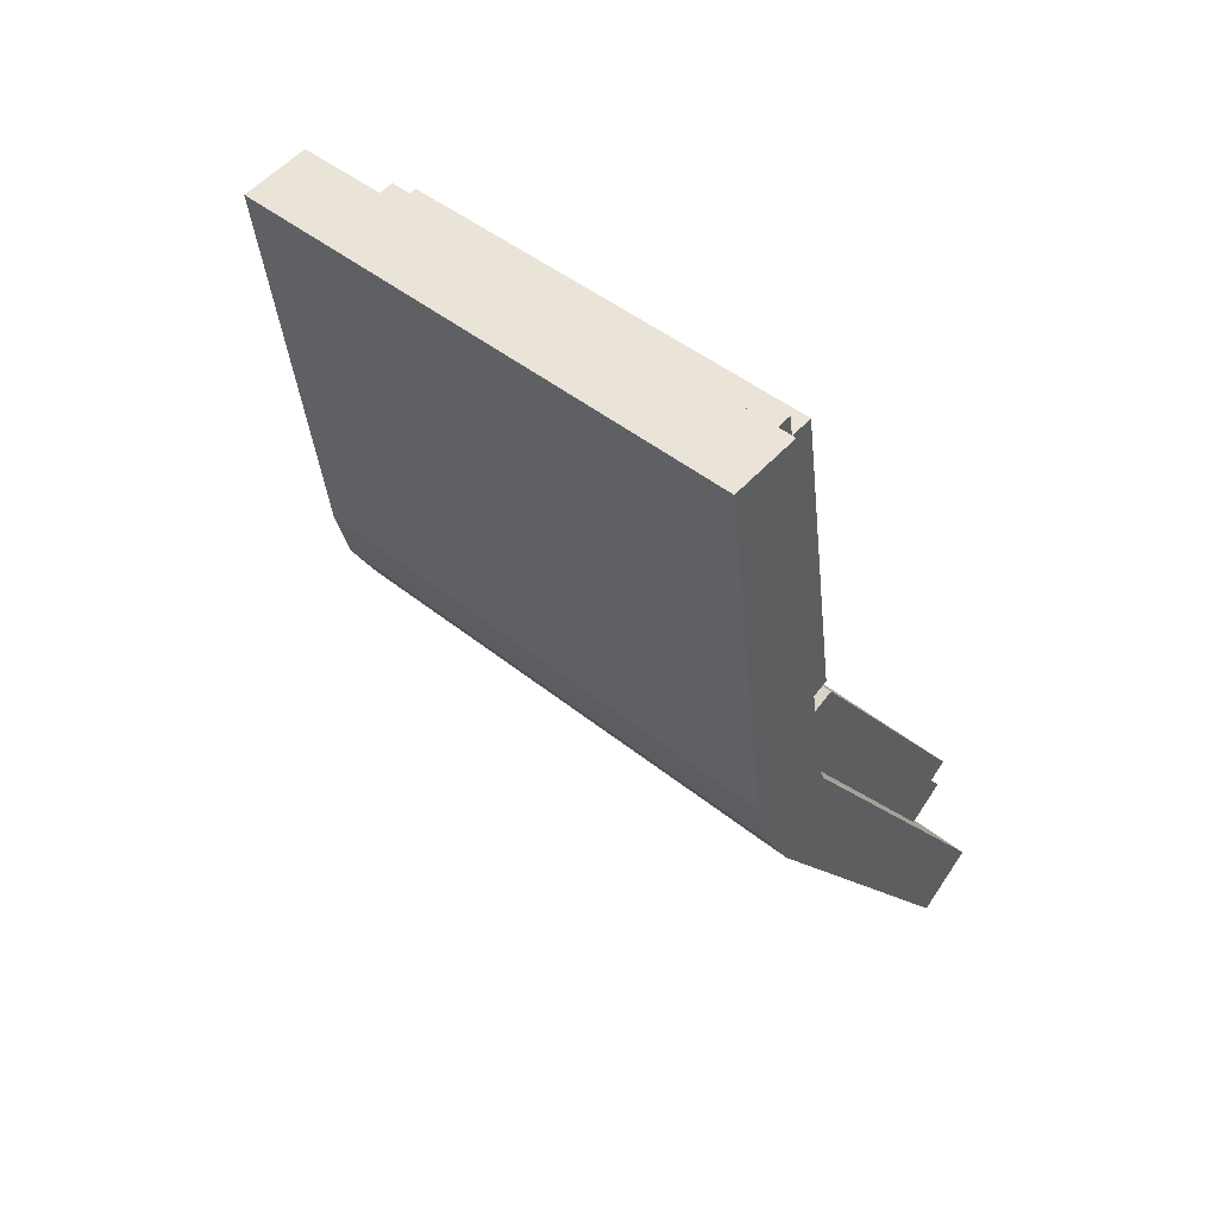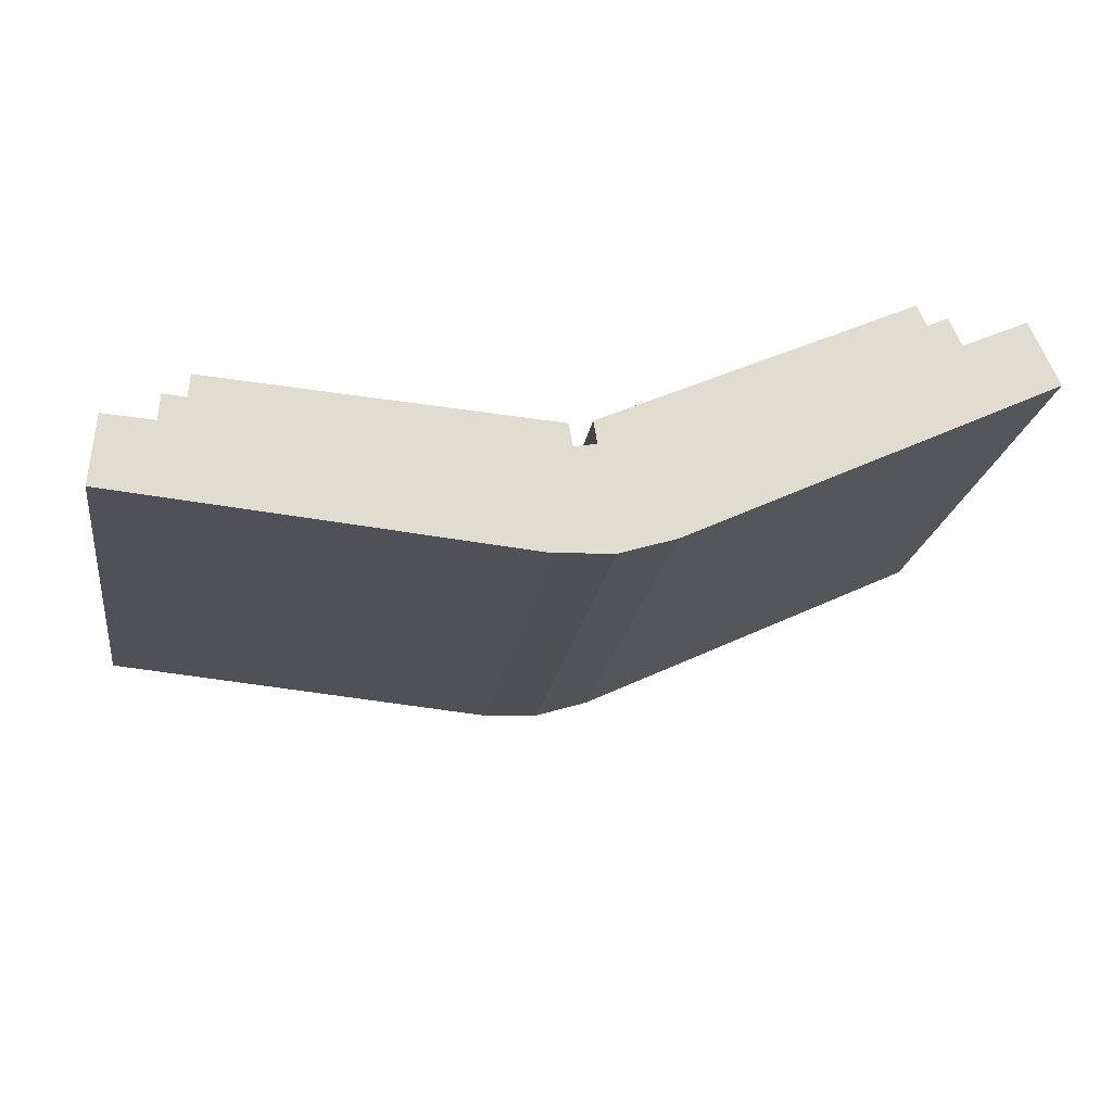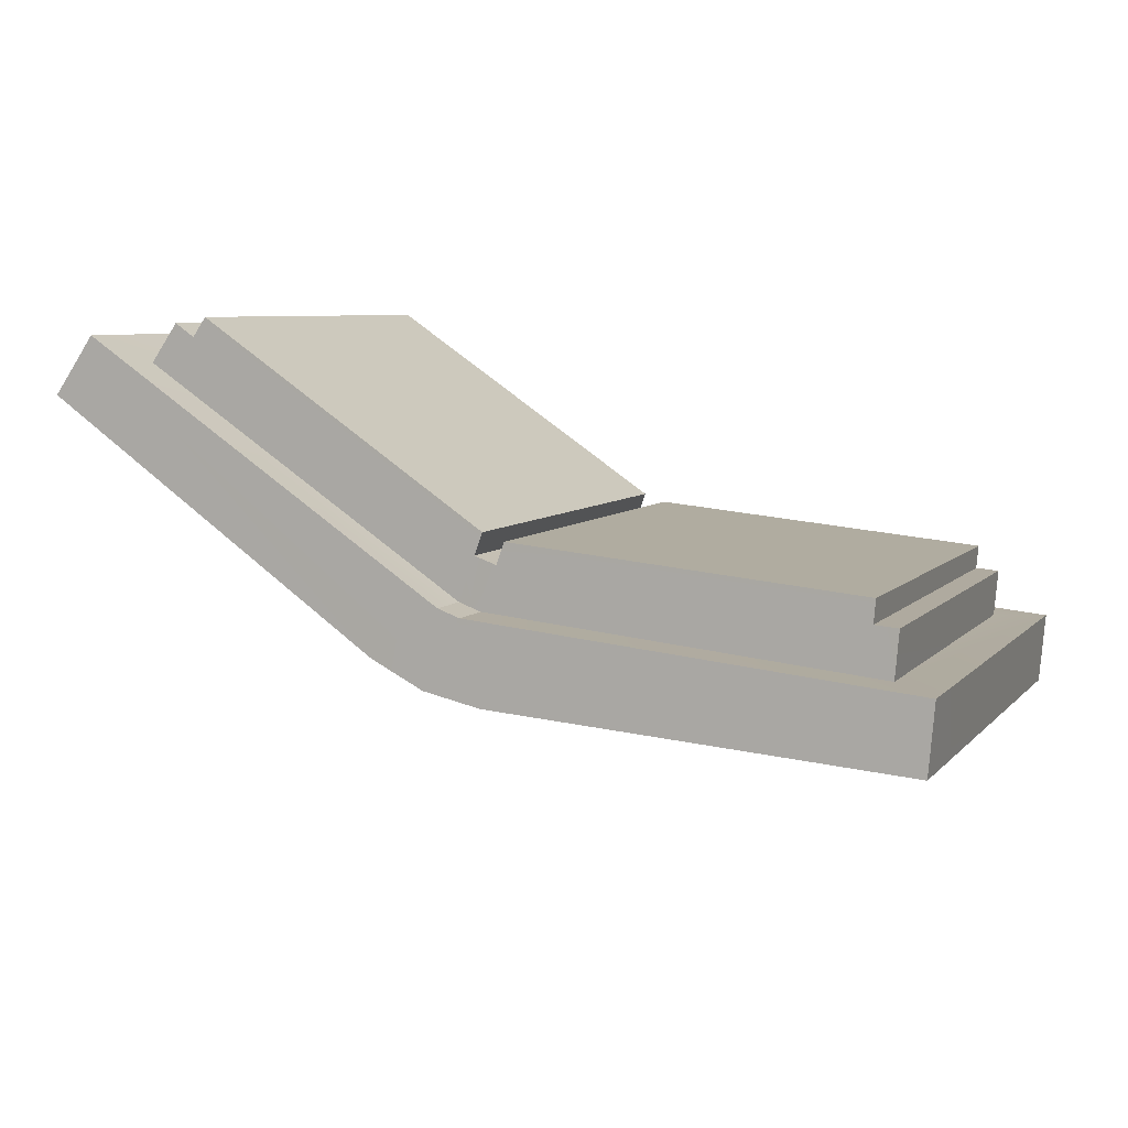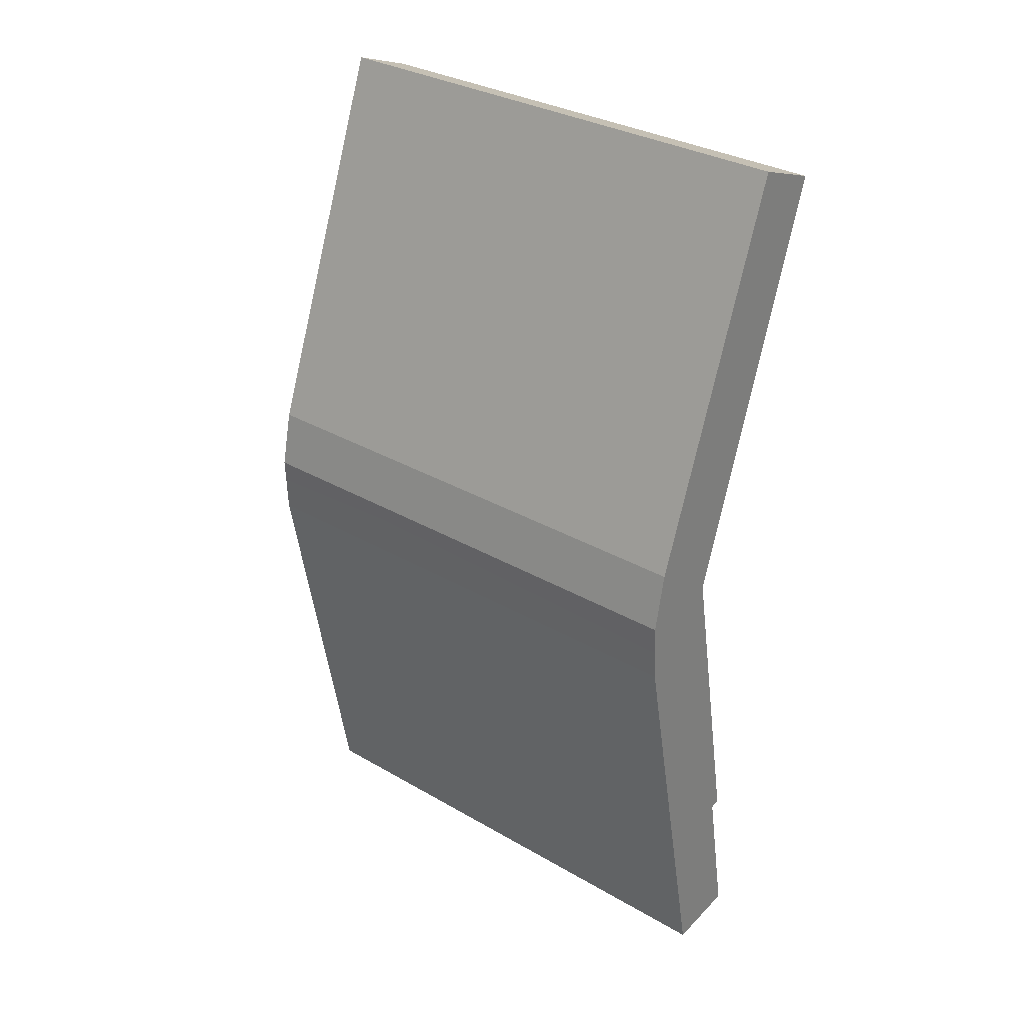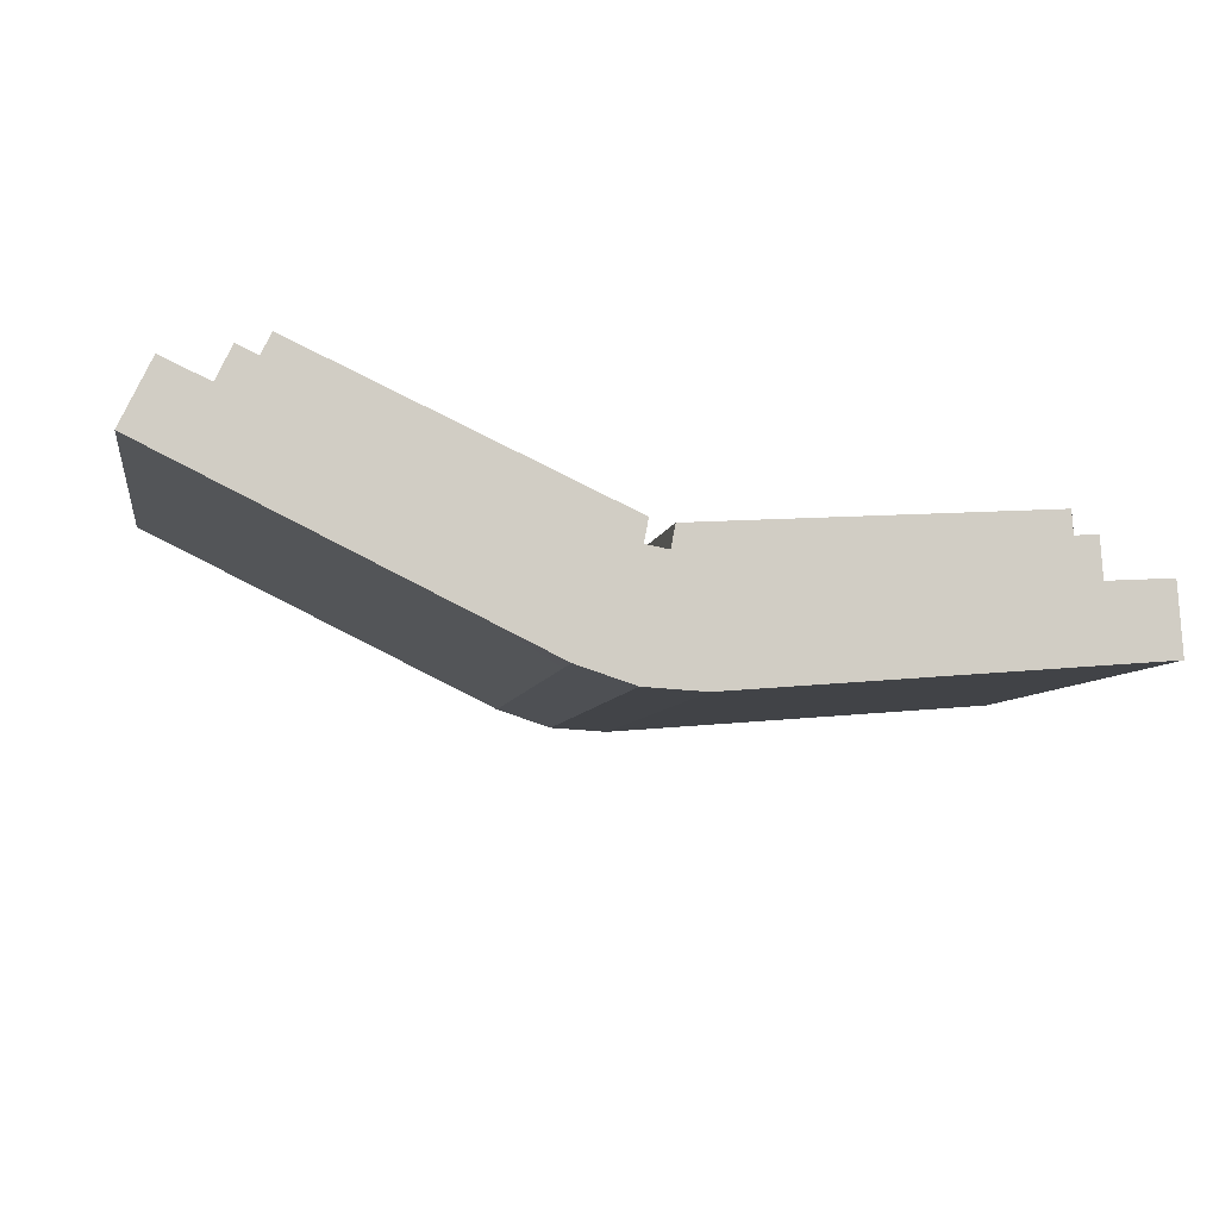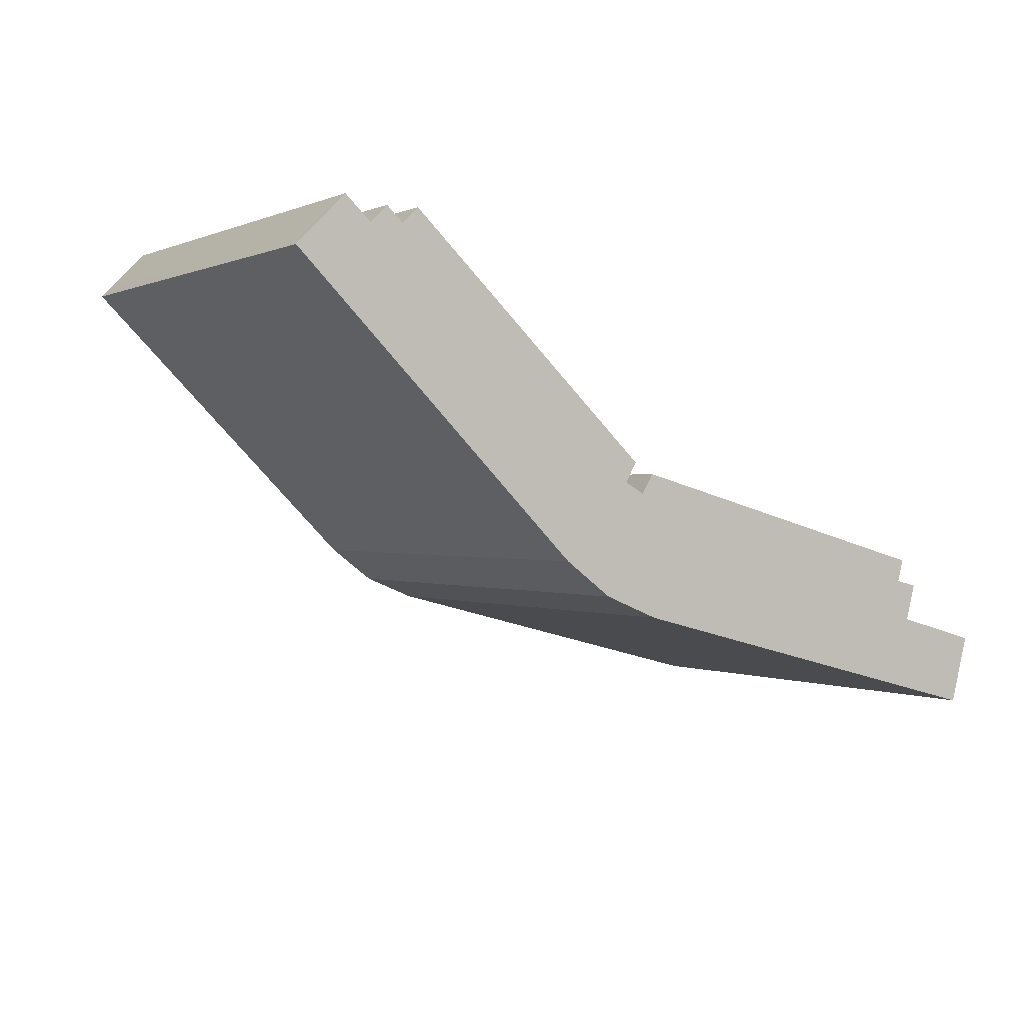
<metadata>
{"format":"obj","ext":"obj","renderer":"f3d","projection":"perspective","resolution":1024,"background":"white","views":[{"elev":-26.9,"azim":-74.5,"up":"+Y"},{"elev":30.4,"azim":-12.7,"up":"+Z"},{"elev":51.1,"azim":-150.8,"up":"+Y"},{"elev":-63.0,"azim":-92.9,"up":"+Y"},{"elev":-56.8,"azim":165.8,"up":"+Z"},{"elev":-48.4,"azim":-41.4,"up":"+Y"}]}
</metadata>
<code>
g magicbook_shadow_spell_mesh
v 0.4144 -0.968 1.313
v 0.6941 -0.6634 1.074
v 0.4146 -0.7215 1.024
v 0.6938 -0.9099 1.362
v 0.3734 -0.7255 1.021
v 0.4144 -0.968 1.313
v 0.4146 -0.7215 1.024
v 0.3732 -0.972 1.309
v 0.05221 -0.9093 1.362
v 0.3321 -0.7215 1.024
v 0.05236 -0.6629 1.074
v 0.3319 -0.9679 1.313
v 0.3814 -0.8712 1.352
v 0.6206 -0.6218 1.153
v 0.6204 -0.8255 1.391
v 0.3816 -0.6677 1.113
v 0.3814 -0.9303 1.345
v 0.3732 -0.9089 1.32
v 0.3814 -0.9089 1.32
v 0.3732 -0.9303 1.345
v 0.3649 -0.9089 1.32
v 0.3649 -0.9303 1.345
v 0.1257 -0.8249 1.391
v 0.3651 -0.6677 1.113
v 0.3649 -0.8712 1.352
v 0.1258 -0.6214 1.153
v 0.681 -0.8735 1.393
v 0.6941 -0.6634 1.074
v 0.6938 -0.9099 1.362
v 0.6813 -0.6271 1.105
v 0.3816 -0.7053 1.081
v 0.3734 -0.6839 1.056
v 0.3816 -0.6839 1.056
v 0.3734 -0.7053 1.081
v 0.3651 -0.6839 1.056
v 0.3651 -0.7053 1.081
v 0.6492 -0.8586 1.363
v 0.6408 -0.6307 1.145
v 0.6494 -0.655 1.124
v 0.6406 -0.8343 1.383
v 0.3814 -0.8838 1.341
v 0.6204 -0.8255 1.391
v 0.6247 -0.8376 1.381
v 0.3814 -0.8712 1.352
v 0.1214 -0.8371 1.381
v 0.3649 -0.8712 1.352
v 0.3649 -0.8838 1.341
v 0.1257 -0.8249 1.391
v 0.3649 -0.9303 1.345
v 0.3319 -0.9679 1.313
v 0.06502 -0.873 1.394
v 0.3732 -0.972 1.309
v 0.3732 -0.9303 1.345
v 0.3814 -0.9303 1.345
v 0.3319 -0.9679 1.313
v 0.05221 -0.9093 1.362
v 0.681 -0.8735 1.393
v 0.6938 -0.9099 1.362
v 0.4144 -0.968 1.313
v 0.3814 -0.9303 1.345
v 0.4144 -0.968 1.313
v 0.3732 -0.972 1.309
v 0.06502 -0.873 1.394
v 0.05236 -0.6629 1.074
v 0.06517 -0.6266 1.105
v 0.05221 -0.9093 1.362
v 0.09691 -0.858 1.363
v 0.1056 -0.6302 1.145
v 0.1055 -0.8338 1.384
v 0.09704 -0.6545 1.124
v 0.3649 -0.8712 1.352
v 0.3651 -0.6802 1.103
v 0.3649 -0.8838 1.341
v 0.3651 -0.6677 1.113
v 0.3814 -0.8712 1.352
v 0.3816 -0.6802 1.103
v 0.3816 -0.6677 1.113
v 0.3814 -0.8838 1.341
v 0.3816 -0.6802 1.103
v 0.6206 -0.6218 1.153
v 0.3816 -0.6677 1.113
v 0.6249 -0.634 1.142
v 0.1215 -0.6335 1.142
v 0.3651 -0.6677 1.113
v 0.1258 -0.6214 1.153
v 0.3651 -0.6802 1.103
v 0.1258 -0.6214 1.153
v 0.1214 -0.8371 1.381
v 0.1258 -0.6214 1.153
v 0.1257 -0.8249 1.391
v 0.1215 -0.6335 1.142
v 0.06502 -0.873 1.394
v 0.3649 -0.9089 1.32
v 0.3649 -0.9303 1.345
v 0.09691 -0.858 1.363
v 0.09704 -0.6545 1.124
v 0.06517 -0.6266 1.105
v 0.3651 -0.6839 1.056
v 0.3651 -0.7053 1.081
v 0.6247 -0.8376 1.381
v 0.6206 -0.6218 1.153
v 0.6249 -0.634 1.142
v 0.6204 -0.8255 1.391
v 0.3814 -0.8838 1.341
v 0.3734 -0.6802 1.103
v 0.3816 -0.6802 1.103
v 0.3732 -0.8838 1.341
v 0.3651 -0.6802 1.103
v 0.3649 -0.8838 1.341
v 0.3649 -0.9089 1.32
v 0.09691 -0.858 1.363
v 0.1214 -0.8371 1.381
v 0.3649 -0.8838 1.341
v 0.1055 -0.8338 1.384
v 0.1055 -0.8338 1.384
v 0.1215 -0.6335 1.142
v 0.1214 -0.8371 1.381
v 0.1056 -0.6302 1.145
v 0.3732 -0.9089 1.32
v 0.3814 -0.8838 1.341
v 0.3814 -0.9089 1.32
v 0.3732 -0.8838 1.341
v 0.3649 -0.8838 1.341
v 0.3649 -0.9089 1.32
v 0.6247 -0.8376 1.381
v 0.6408 -0.6307 1.145
v 0.6406 -0.8343 1.383
v 0.6249 -0.634 1.142
v 0.3651 -0.7053 1.081
v 0.1215 -0.6335 1.142
v 0.09704 -0.6545 1.124
v 0.3651 -0.6802 1.103
v 0.1056 -0.6302 1.145
v 0.3816 -0.6802 1.103
v 0.3734 -0.7053 1.081
v 0.3816 -0.7053 1.081
v 0.3734 -0.6802 1.103
v 0.3651 -0.7053 1.081
v 0.3651 -0.6802 1.103
v 0.3651 -0.6839 1.056
v 0.06517 -0.6266 1.105
v 0.3321 -0.7215 1.024
v 0.3734 -0.7255 1.021
v 0.3734 -0.6839 1.056
v 0.3816 -0.6839 1.056
v 0.05236 -0.6629 1.074
v 0.3321 -0.7215 1.024
v 0.6813 -0.6271 1.105
v 0.4146 -0.7215 1.024
v 0.6941 -0.6634 1.074
v 0.3816 -0.6839 1.056
v 0.4146 -0.7215 1.024
v 0.3734 -0.7255 1.021
v 0.6247 -0.8376 1.381
v 0.3814 -0.8712 1.352
v 0.6204 -0.8255 1.391
v 0.3814 -0.8838 1.341
v 0.681 -0.8735 1.393
v 0.3814 -0.9089 1.32
v 0.6492 -0.8586 1.363
v 0.3814 -0.9303 1.345
v 0.6494 -0.655 1.124
v 0.6813 -0.6271 1.105
v 0.3816 -0.6839 1.056
v 0.3816 -0.7053 1.081
v 0.3814 -0.9089 1.32
v 0.6247 -0.8376 1.381
v 0.6492 -0.8586 1.363
v 0.3814 -0.8838 1.341
v 0.6406 -0.8343 1.383
v 0.3816 -0.7053 1.081
v 0.6494 -0.655 1.124
v 0.6249 -0.634 1.142
v 0.3816 -0.6802 1.103
v 0.6408 -0.6307 1.145
v 0.3734 -0.7255 1.021
v 0.3319 -0.9679 1.313
v 0.3732 -0.972 1.309
v 0.3321 -0.7215 1.024
g magicbook_shadow_spell_mesh_0
f 3 2 1
f 4 1 2
f 7 6 5
f 8 5 6
f 11 10 9
f 12 9 10
f 15 14 13
f 16 13 14
f 19 18 17
f 20 17 18
f 18 21 20
f 22 20 21
f 25 24 23
f 26 23 24
f 29 28 27
f 30 27 28
f 33 32 31
f 34 31 32
f 32 35 34
f 36 34 35
f 39 38 37
f 40 37 38
f 43 42 41
f 44 41 42
f 47 46 45
f 48 45 46
f 51 50 49
f 50 52 49
f 53 49 52
f 53 52 54
f 56 55 51
f 59 58 57
f 61 57 60
f 61 60 62
f 65 64 63
f 66 63 64
f 69 68 67
f 70 67 68
f 73 72 71
f 74 71 72
f 77 76 75
f 78 75 76
f 81 80 79
f 82 79 80
f 85 84 83
f 86 83 84
f 86 83 84
f 87 84 83
f 90 89 88
f 91 88 89
f 94 93 92
f 95 92 93
f 95 96 92
f 97 92 96
f 97 96 98
f 99 98 96
f 102 101 100
f 103 100 101
f 106 105 104
f 107 104 105
f 105 108 107
f 109 107 108
f 112 111 110
f 113 112 110
f 114 111 112
f 117 116 115
f 118 115 116
f 121 120 119
f 122 119 120
f 122 123 119
f 124 119 123
f 127 126 125
f 128 125 126
f 131 130 129
f 130 132 129
f 133 130 131
f 136 135 134
f 137 134 135
f 135 138 137
f 139 137 138
f 142 141 140
f 142 140 143
f 144 143 140
f 144 145 143
f 147 146 141
f 150 149 148
f 148 152 151
f 152 153 151
f 156 155 154
f 157 154 155
f 160 159 158
f 161 158 159
f 160 158 162
f 163 162 158
f 163 164 162
f 165 162 164
f 168 167 166
f 167 169 166
f 170 167 168
f 173 172 171
f 174 173 171
f 175 172 173
f 178 177 176
f 179 176 177

</code>
